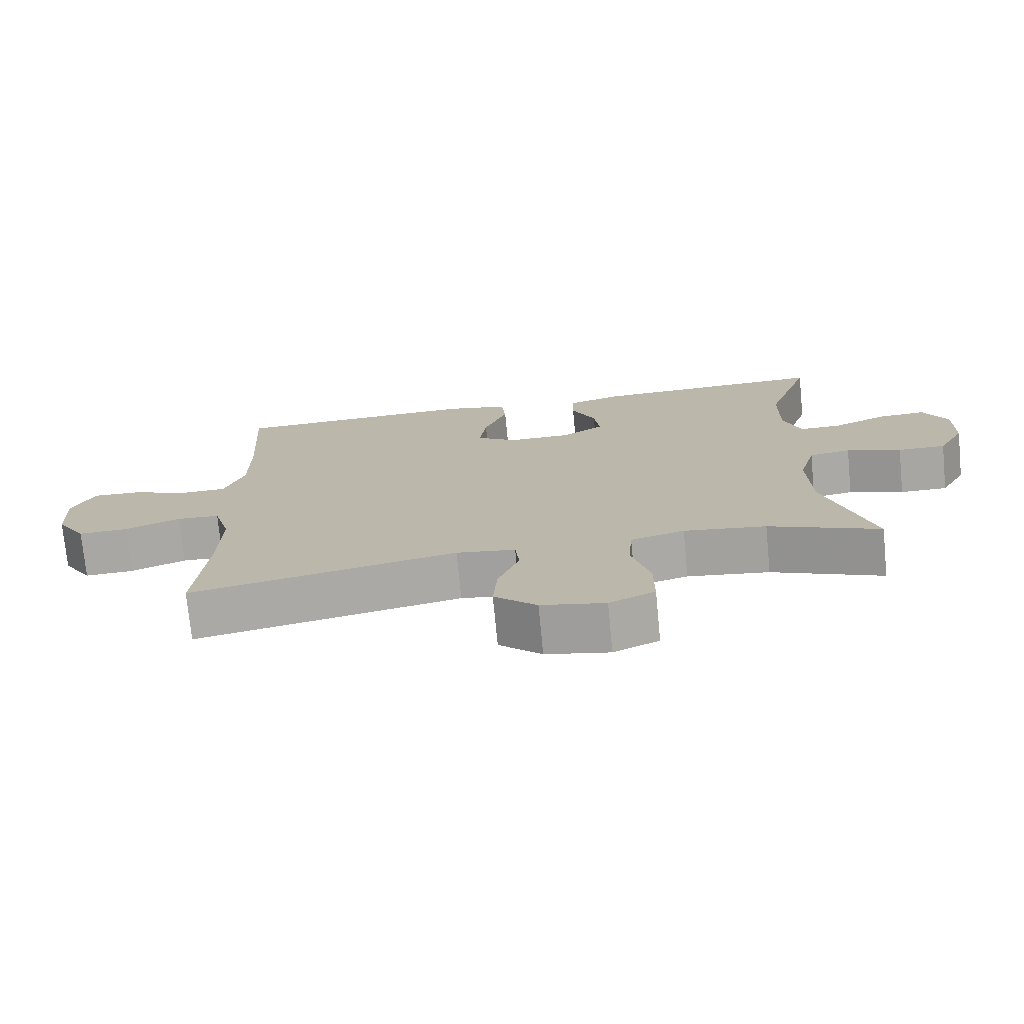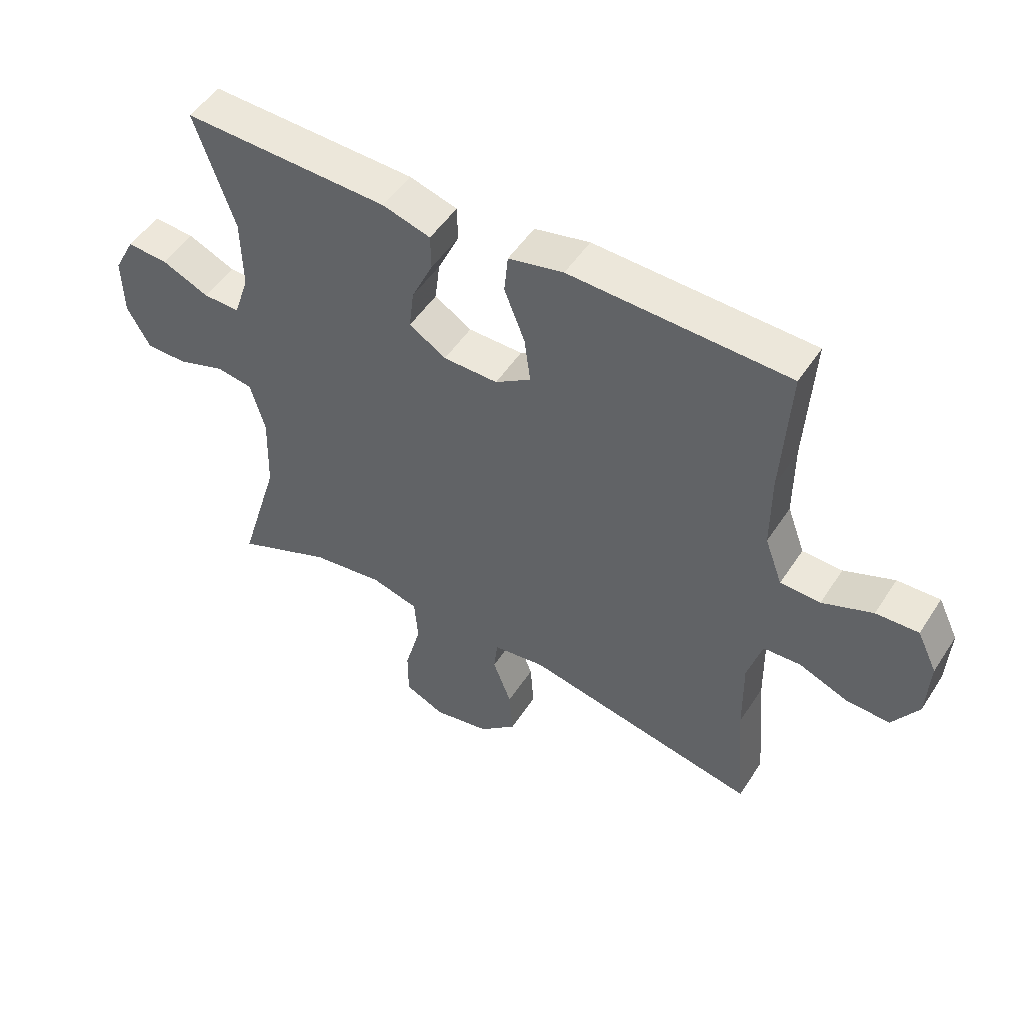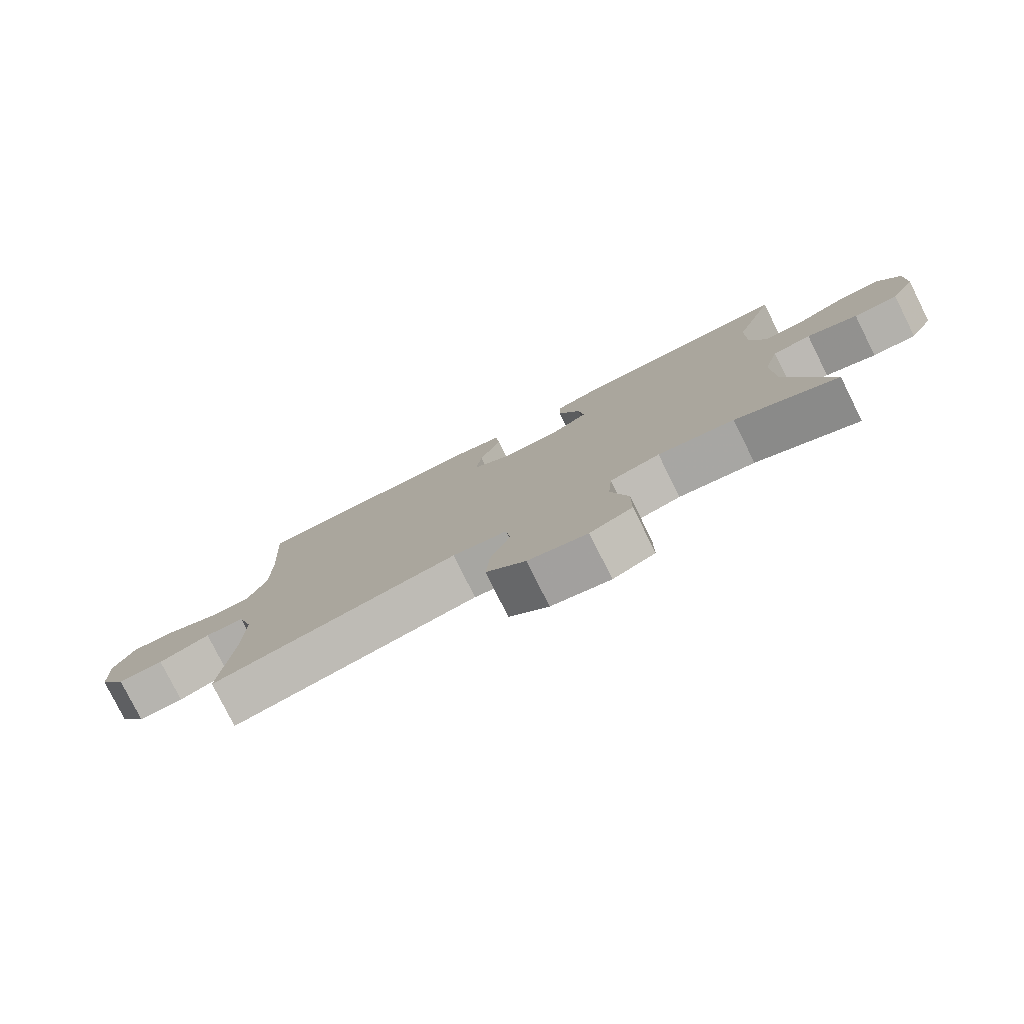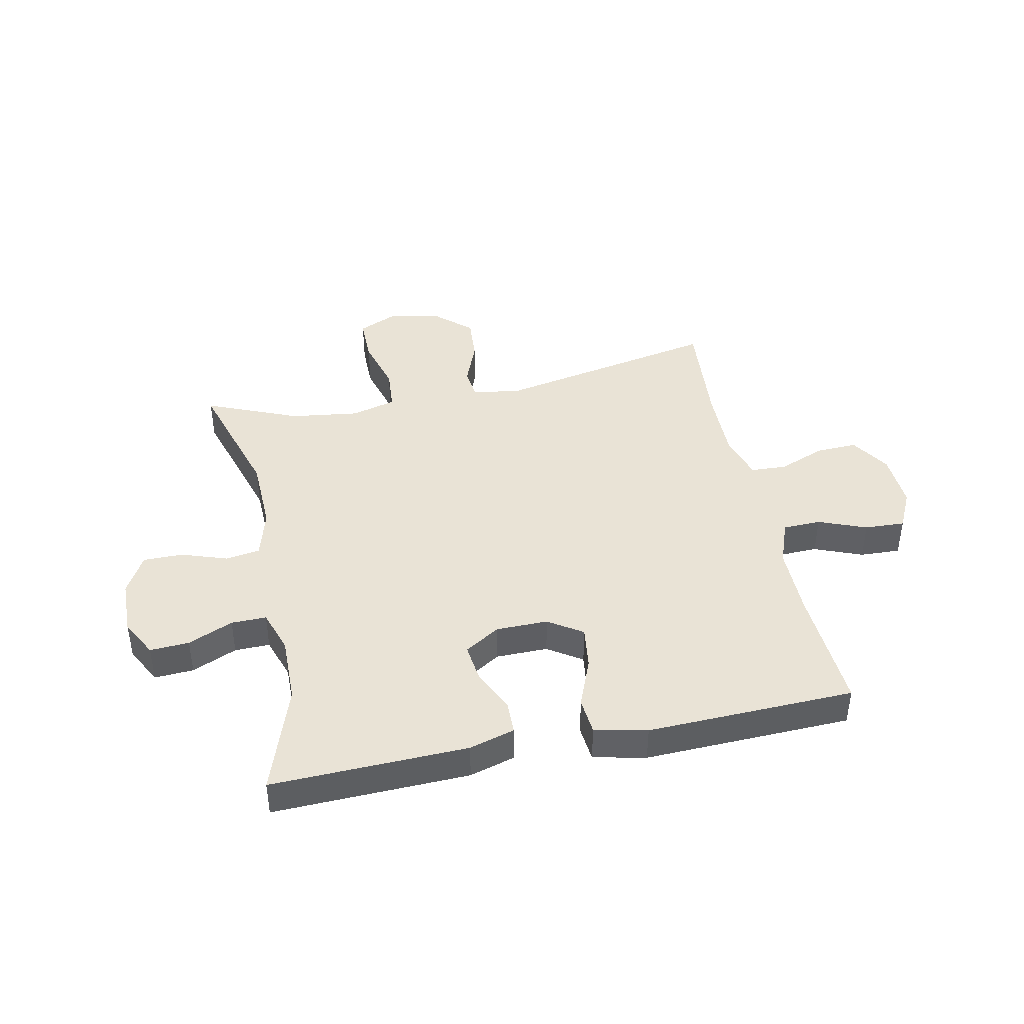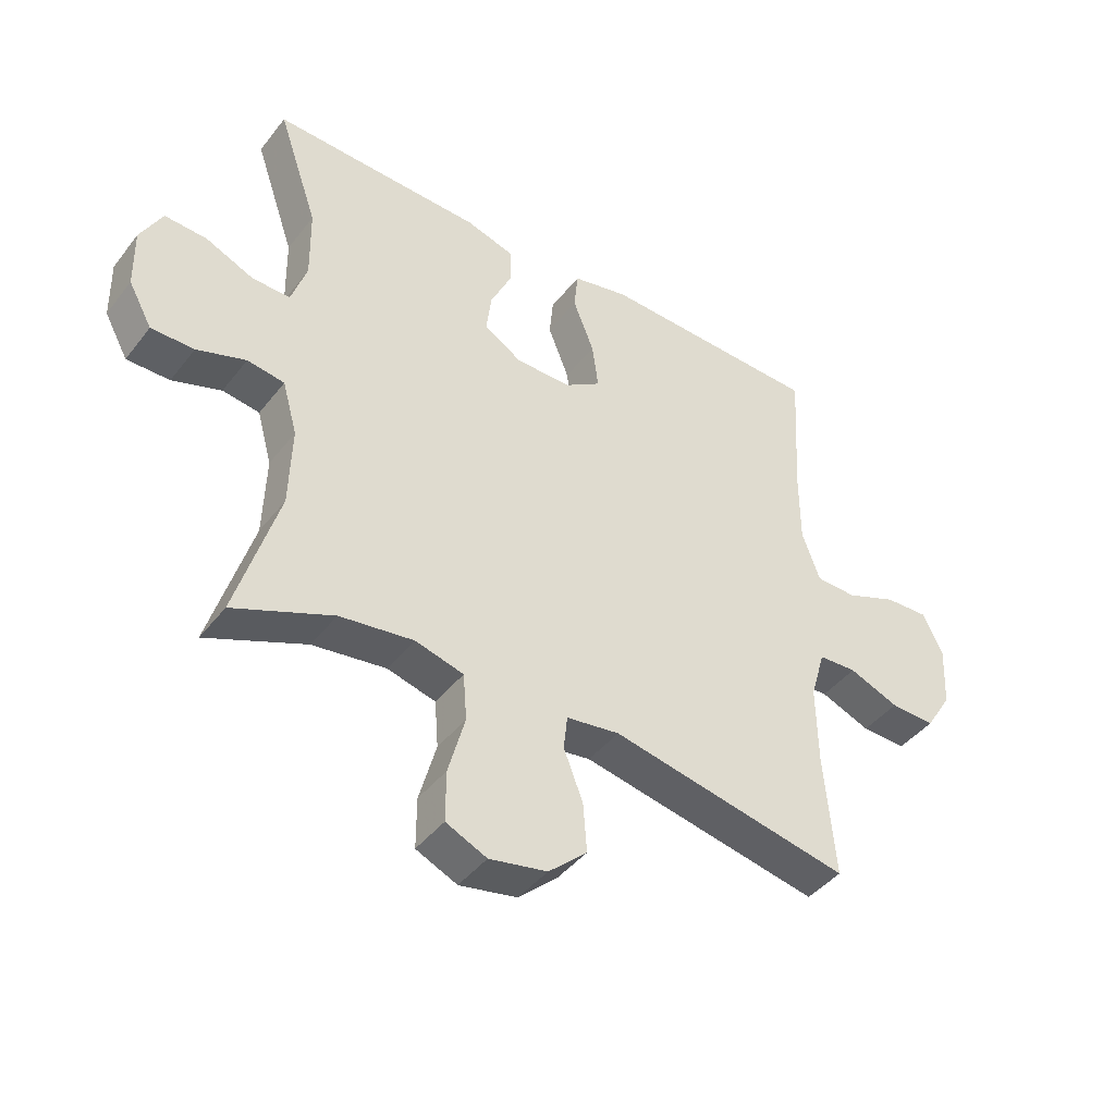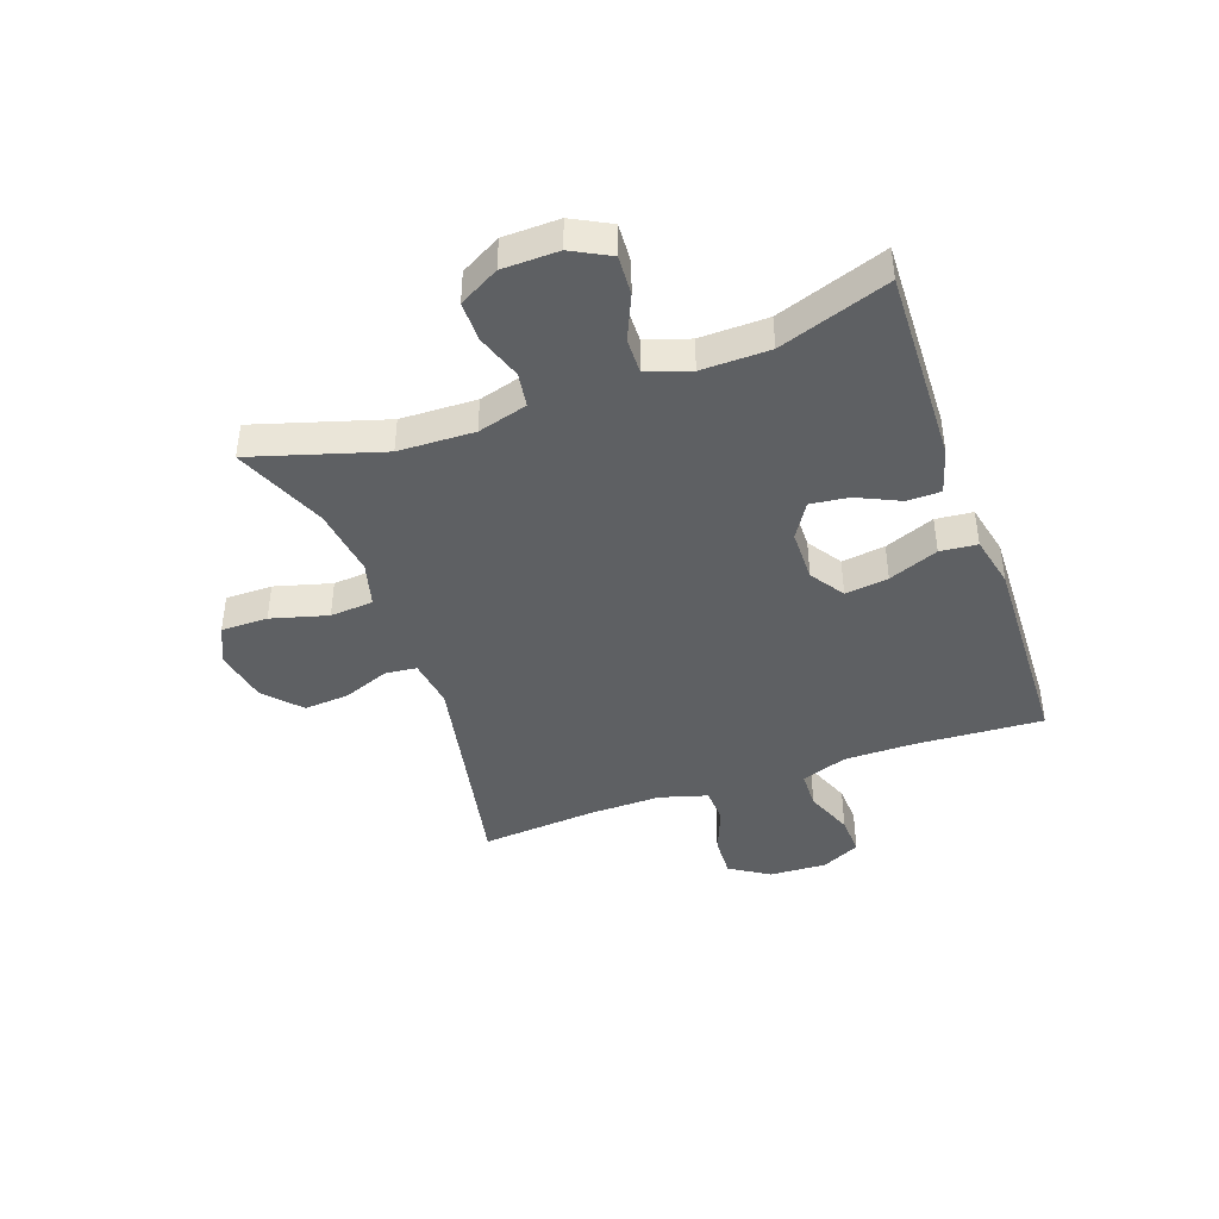
<metadata>
{"format":"obj","ext":"obj","renderer":"f3d","projection":"perspective","resolution":1024,"background":"white","views":[{"elev":-74.3,"azim":-174.5,"up":"+Z"},{"elev":50.4,"azim":32.0,"up":"+Z"},{"elev":-79.1,"azim":-153.5,"up":"+Z"},{"elev":42.2,"azim":-11.7,"up":"+Y"},{"elev":-42.8,"azim":-34.8,"up":"+Z"},{"elev":-42.5,"azim":-70.4,"up":"+Y"}]}
</metadata>
<code>
v 0.5 0.07 0.5
v 0.487 0.07 0.28
v 0.487 0.07 0.157
v 0.516 0.07 0.078
v 0.582 0.07 0.076
v 0.665 0.07 0.109
v 0.735 0.07 0.112
v 0.768 0.07 0.044
v 0.763 0.07 -0.055
v 0.72 0.07 -0.123
v 0.648 0.07 -0.12
v 0.567 0.07 -0.088
v 0.505 0.07 -0.091
v 0.481 0.07 -0.173
v 0.483 0.07 -0.3
v 0.5 0.07 -0.5
v 0.112 0.07 -0.422
v 0.026 0.07 -0.434
v 0.02 0.07 -0.489
v 0.051 0.07 -0.569
v 0.057 0.07 -0.648
v -0.005 0.07 -0.704
v -0.098 0.07 -0.722
v -0.164 0.07 -0.692
v -0.164 0.07 -0.611
v -0.137 0.07 -0.513
v -0.143 0.07 -0.438
v -0.221 0.07 -0.417
v -0.34 0.07 -0.433
v -0.5 0.07 -0.5
v -0.432 0.07 -0.275
v -0.428 0.07 -0.144
v -0.452 0.07 -0.058
v -0.512 0.07 -0.049
v -0.591 0.07 -0.076
v -0.66 0.07 -0.076
v -0.698 0.07 -0.007
v -0.7 0.07 0.09
v -0.665 0.07 0.156
v -0.597 0.07 0.152
v -0.519 0.07 0.118
v -0.458 0.07 0.117
v -0.433 0.07 0.192
v -0.435 0.07 0.31
v -0.5 0.07 0.5
v -0.16 0.07 0.489
v -0.081 0.07 0.466
v -0.08 0.07 0.408
v -0.115 0.07 0.333
v -0.123 0.07 0.267
v -0.062 0.07 0.229
v 0.028 0.07 0.228
v 0.087 0.07 0.267
v 0.077 0.07 0.342
v 0.043 0.07 0.428
v 0.049 0.07 0.492
v 0.14 0.07 0.512
v 0.5 0 0.5
v 0.487 0 0.28
v 0.487 0 0.157
v 0.516 0 0.078
v 0.582 0 0.076
v 0.665 0 0.109
v 0.735 0 0.112
v 0.768 0 0.044
v 0.763 0 -0.055
v 0.72 0 -0.123
v 0.648 0 -0.12
v 0.567 0 -0.088
v 0.505 0 -0.091
v 0.481 0 -0.173
v 0.483 0 -0.3
v 0.5 0 -0.5
v 0.112 0 -0.422
v 0.026 0 -0.434
v 0.02 0 -0.489
v 0.051 0 -0.569
v 0.057 0 -0.648
v -0.005 0 -0.704
v -0.098 0 -0.722
v -0.164 0 -0.692
v -0.164 0 -0.611
v -0.137 0 -0.513
v -0.143 0 -0.438
v -0.221 0 -0.417
v -0.34 0 -0.433
v -0.5 0 -0.5
v -0.432 0 -0.275
v -0.428 0 -0.144
v -0.452 0 -0.058
v -0.512 0 -0.049
v -0.591 0 -0.076
v -0.66 0 -0.076
v -0.698 0 -0.007
v -0.7 0 0.09
v -0.665 0 0.156
v -0.597 0 0.152
v -0.519 0 0.118
v -0.458 0 0.117
v -0.433 0 0.192
v -0.435 0 0.31
v -0.5 0 0.5
v -0.16 0 0.489
v -0.081 0 0.466
v -0.08 0 0.408
v -0.115 0 0.333
v -0.123 0 0.267
v -0.062 0 0.229
v 0.028 0 0.228
v 0.087 0 0.267
v 0.077 0 0.342
v 0.043 0 0.428
v 0.049 0 0.492
v 0.14 0 0.512
f 57 1 2
f 56 57 2
f 55 56 2
f 54 55 2
f 53 54 2 3
f 52 53 3 4
f 51 52 4
f 47 48 49
f 46 47 49
f 45 46 49
f 44 45 49
f 43 44 49 50
f 42 43 50 51
f 39 40 41
f 38 39 41
f 37 38 41
f 36 37 41
f 35 36 41
f 34 35 41
f 33 34 41 42
f 42 51 4
f 33 42 4
f 32 33 4
f 29 30 31
f 32 4 5
f 31 32 5
f 29 31 5
f 28 29 5
f 24 25 26
f 23 24 26
f 22 23 26
f 21 22 26
f 20 21 26
f 19 20 26
f 18 19 26 27
f 5 6 7
f 28 5 7
f 27 28 7
f 18 27 7
f 17 18 7
f 10 11 12
f 9 10 12
f 8 9 12
f 7 8 12
f 7 12 13
f 17 7 13
f 15 16 17
f 14 15 17
f 13 14 17
f 59 58 114
f 59 114 113
f 59 113 112
f 59 112 111
f 60 59 111 110
f 61 60 110 109
f 61 109 108
f 106 105 104
f 106 104 103
f 106 103 102
f 106 102 101
f 107 106 101 100
f 108 107 100 99
f 98 97 96
f 98 96 95
f 98 95 94
f 98 94 93
f 98 93 92
f 98 92 91
f 99 98 91 90
f 61 108 99
f 61 99 90
f 61 90 89
f 88 87 86
f 62 61 89
f 62 89 88
f 62 88 86
f 62 86 85
f 83 82 81
f 83 81 80
f 83 80 79
f 83 79 78
f 83 78 77
f 83 77 76
f 84 83 76 75
f 64 63 62
f 64 62 85
f 64 85 84
f 64 84 75
f 64 75 74
f 69 68 67
f 69 67 66
f 69 66 65
f 69 65 64
f 70 69 64
f 70 64 74
f 74 73 72
f 74 72 71
f 74 71 70
f 1 58 59 2
f 2 59 60 3
f 3 60 61 4
f 4 61 62 5
f 5 62 63 6
f 6 63 64 7
f 7 64 65 8
f 8 65 66 9
f 9 66 67 10
f 10 67 68 11
f 11 68 69 12
f 12 69 70 13
f 13 70 71 14
f 14 71 72 15
f 15 72 73 16
f 16 73 74 17
f 17 74 75 18
f 18 75 76 19
f 19 76 77 20
f 20 77 78 21
f 21 78 79 22
f 22 79 80 23
f 23 80 81 24
f 24 81 82 25
f 25 82 83 26
f 26 83 84 27
f 27 84 85 28
f 28 85 86 29
f 29 86 87 30
f 30 87 88 31
f 31 88 89 32
f 32 89 90 33
f 33 90 91 34
f 34 91 92 35
f 35 92 93 36
f 36 93 94 37
f 37 94 95 38
f 38 95 96 39
f 39 96 97 40
f 40 97 98 41
f 41 98 99 42
f 42 99 100 43
f 43 100 101 44
f 44 101 102 45
f 45 102 103 46
f 46 103 104 47
f 47 104 105 48
f 48 105 106 49
f 49 106 107 50
f 50 107 108 51
f 51 108 109 52
f 52 109 110 53
f 53 110 111 54
f 54 111 112 55
f 55 112 113 56
f 56 113 114 57
f 57 114 58 1

</code>
